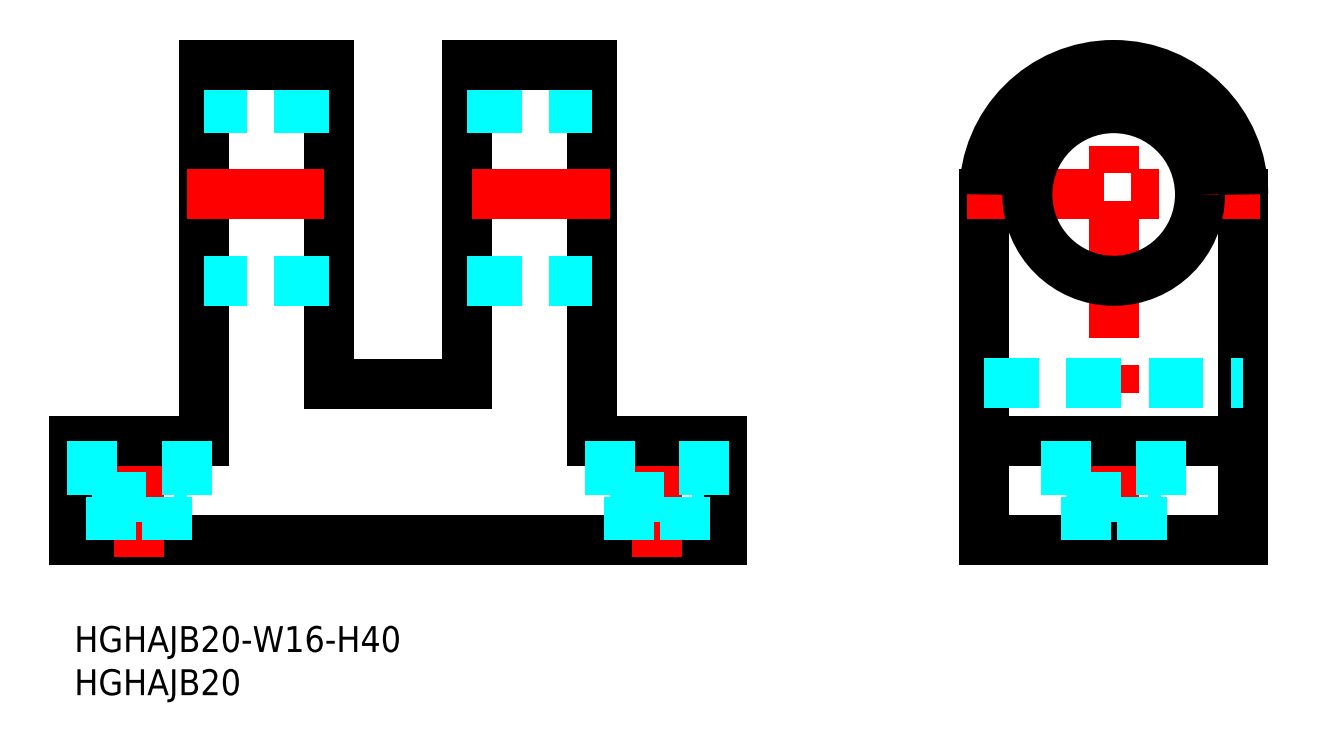
<metadata>
{"format":"dxf","ext":"dxf","renderer":"ezdxf+matplotlib","layout":"modelspace","background":"white","min_lineweight":24,"dpi":150}
</metadata>
<code>
0
SECTION
2
ENTITIES
0
INSERT
8
MSM_CONTINUOUS
2
*U2
10
0
20
0
30
0
0
INSERT
8
MSM_CONTINUOUS
2
*U3
10
0
20
0
30
0
0
LINE
8
0
10
75
20
10
30
0
11
0
21
10
31
0
0
LINE
8
MSM_CENTER
10
7.5
20
23.5
30
0
11
7.5
21
8
31
0
0
LINE
8
0
10
0
20
10
30
0
11
0
21
21.5
31
0
0
LINE
8
0
10
0
20
21.5
30
0
11
15
21
21.5
31
0
0
LINE
8
MSM_CENTER
10
67.5
20
23.5
30
0
11
67.5
21
8
31
0
0
LINE
8
0
10
75
20
10
30
0
11
75
21
21.5
31
0
0
LINE
8
0
10
15
20
65
30
0
11
15
21
21.5
31
0
0
LINE
8
0
10
29.5
20
28
30
0
11
29.5
21
65
31
0
0
LINE
8
MSM_DASHED
10
29.5
20
40
30
0
11
15
21
40
31
0
0
LINE
8
MSM_CENTER
10
13
20
50
30
0
11
31.5
21
50
31
0
0
LINE
8
MSM_DASHED
10
29.5
20
60
30
0
11
15
21
60
31
0
0
LINE
8
MSM_CENTER
10
120.4
20
8
30
0
11
120.4
21
67
31
0
0
LINE
8
0
10
105.4
20
10
30
0
11
105.4
21
50
31
0
0
LINE
8
0
10
135.4
20
10
30
0
11
135.4
21
50
31
0
0
LINE
8
0
10
135.4
20
10
30
0
11
105.4
21
10
31
0
0
LINE
8
MSM_CENTER
10
103.4
20
50
30
0
11
137.4
21
50
31
0
0
LINE
8
0
10
105.4
20
21.5
30
0
11
135.4
21
21.5
31
0
0
LINE
8
MSM_DASHED
10
105.4
20
28.13
30
0
11
135.4
21
28.13
31
0
0
LINE
8
0
10
60
20
65
30
0
11
60
21
21.5
31
0
0
LINE
8
0
10
45.5
20
28
30
0
11
45.5
21
65
31
0
0
LINE
8
MSM_DASHED
10
45.5
20
40
30
0
11
60
21
40
31
0
0
LINE
8
MSM_CENTER
10
62
20
50
30
0
11
43.5
21
50
31
0
0
LINE
8
MSM_DASHED
10
45.5
20
60
30
0
11
60
21
60
31
0
0
LINE
8
0
10
60
20
21.5
30
0
11
75
21
21.5
31
0
0
LINE
8
0
10
45.5
20
28
30
0
11
29.5
21
28
31
0
0
CIRCLE
8
0
10
120.4
20
50
30
0
40
10
0
ARC
8
0
10
120.4
20
50
30
0
40
15
50
0
51
180
0
LINE
8
MSM_DASHED
10
114.9
20
15
30
0
11
125.9
21
15
31
0
0
LINE
8
MSM_DASHED
10
117.2
20
15
30
0
11
117.2
21
10
31
0
0
LINE
8
MSM_DASHED
10
114.9
20
21.5
30
0
11
114.9
21
15
31
0
0
LINE
8
MSM_DASHED
10
123.7
20
15
30
0
11
123.7
21
10
31
0
0
LINE
8
MSM_DASHED
10
125.9
20
21.5
30
0
11
125.9
21
15
31
0
0
LINE
8
MSM_DASHED
10
62
20
15
30
0
11
73
21
15
31
0
0
LINE
8
MSM_DASHED
10
64.25
20
15
30
0
11
64.25
21
10
31
0
0
LINE
8
MSM_DASHED
10
62
20
21.5
30
0
11
62
21
15
31
0
0
LINE
8
MSM_DASHED
10
70.75
20
15
30
0
11
70.75
21
10
31
0
0
LINE
8
MSM_DASHED
10
73
20
21.5
30
0
11
73
21
15
31
0
0
LINE
8
MSM_DASHED
10
2
20
15
30
0
11
13
21
15
31
0
0
LINE
8
MSM_DASHED
10
4.25
20
15
30
0
11
4.25
21
10
31
0
0
LINE
8
MSM_DASHED
10
2
20
21.5
30
0
11
2
21
15
31
0
0
LINE
8
MSM_DASHED
10
10.75
20
15
30
0
11
10.75
21
10
31
0
0
LINE
8
MSM_DASHED
10
13
20
21.5
30
0
11
13
21
15
31
0
0
LINE
8
MSM_CONTINUOUS
10
15
20
65
30
0
11
29.5
21
65
31
0
0
LINE
8
MSM_CONTINUOUS
10
45.5
20
65
30
0
11
60
21
65
31
0
0
ENDSEC
0
EOF

</code>
